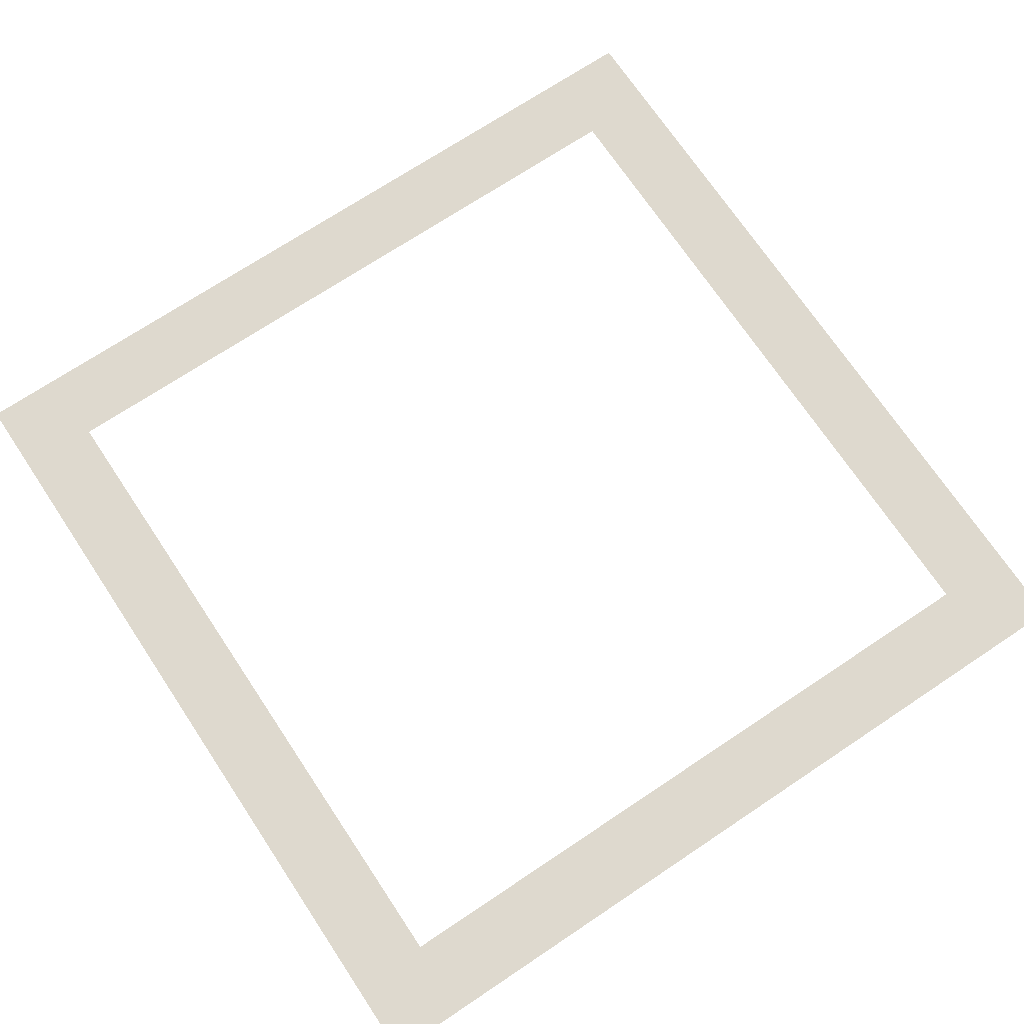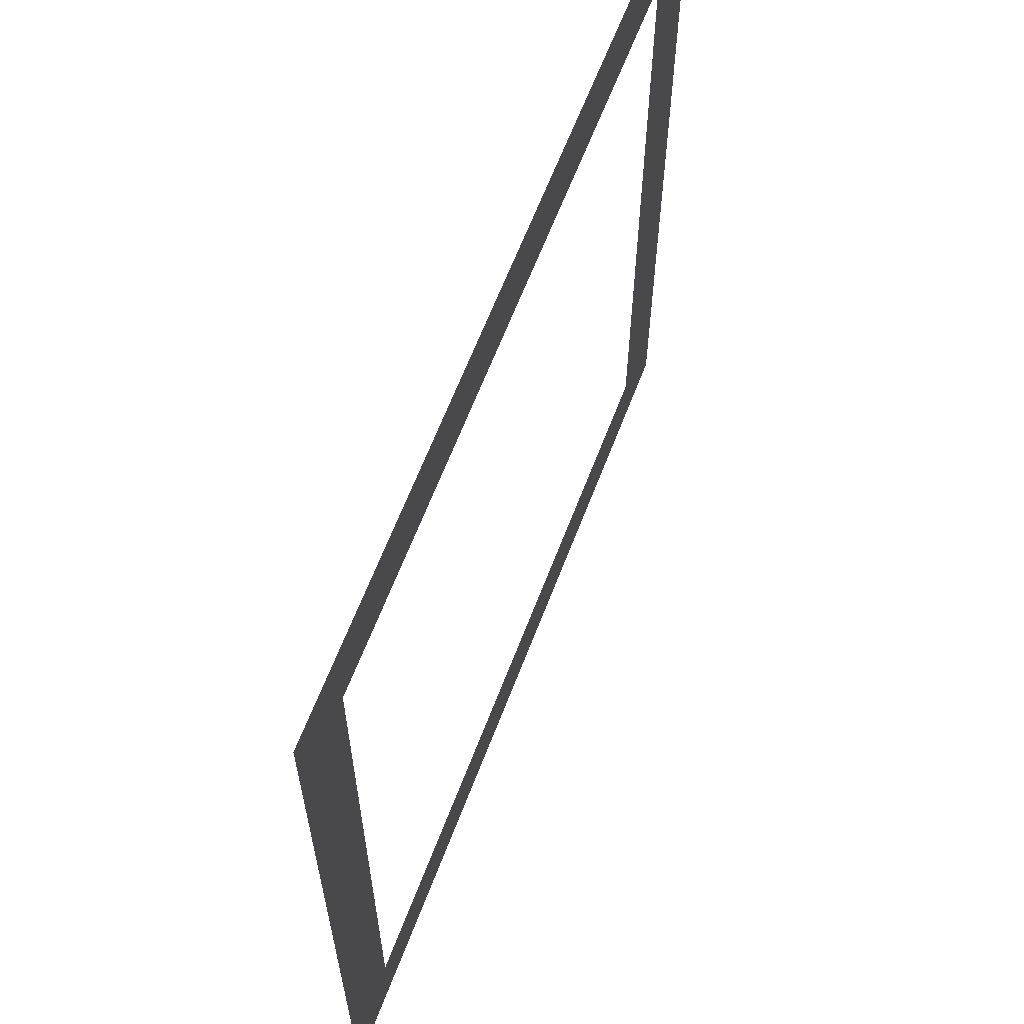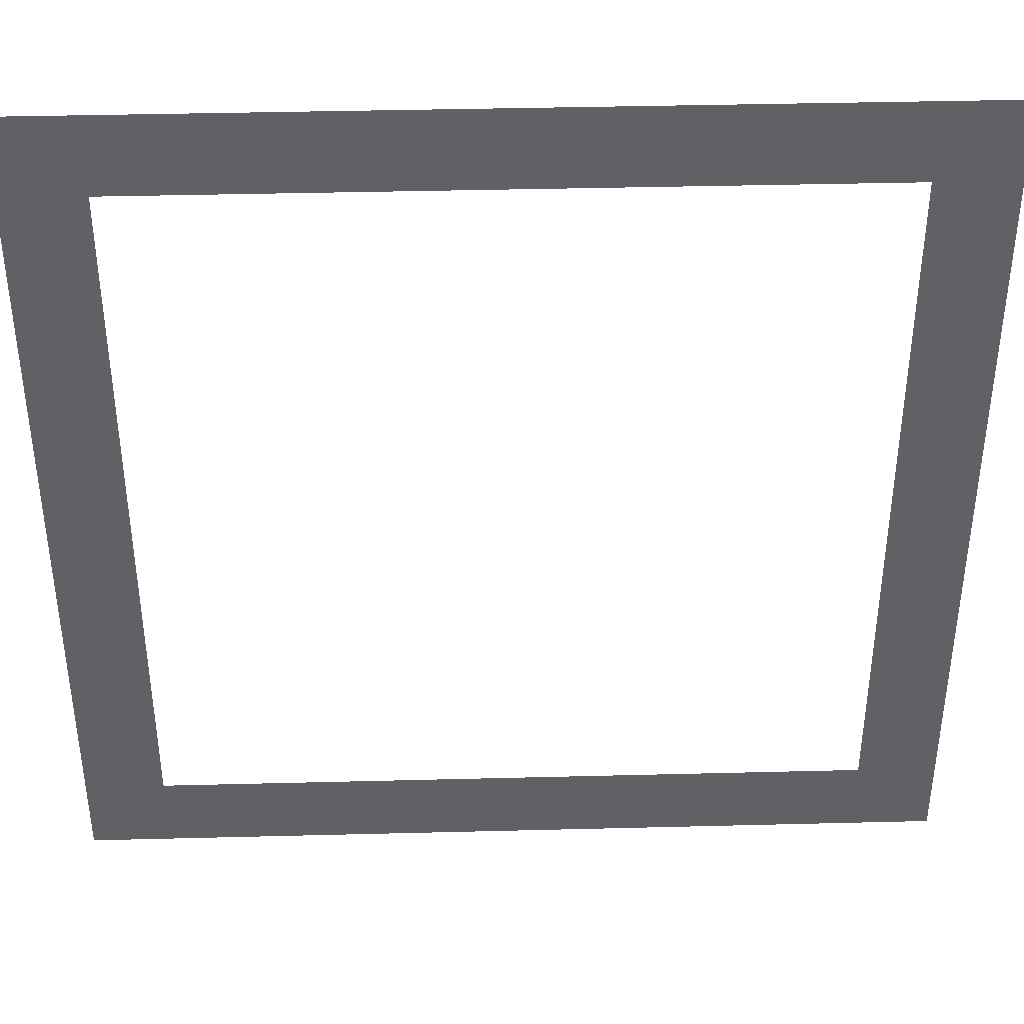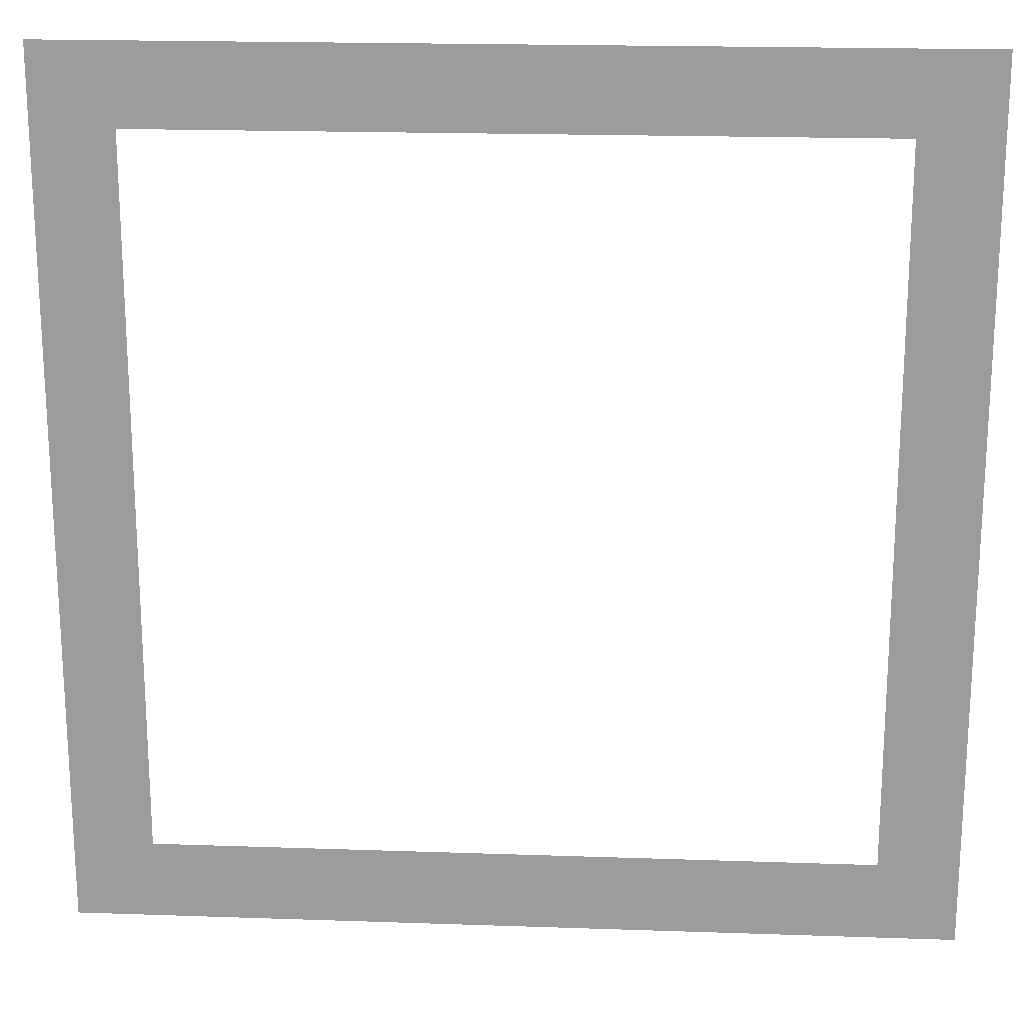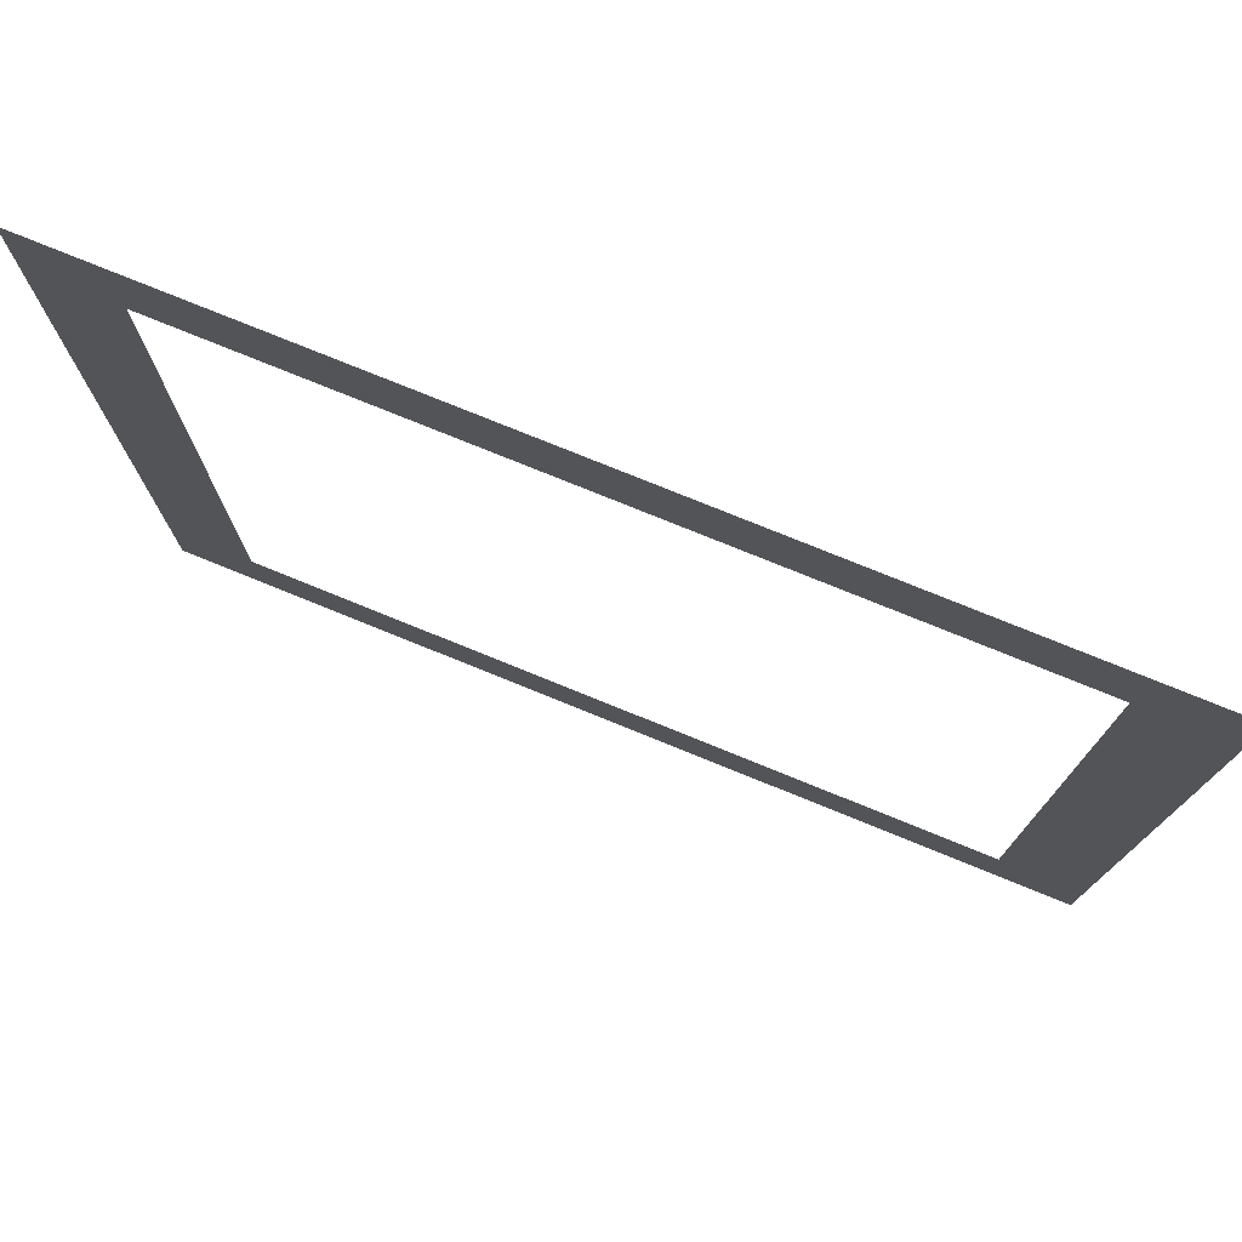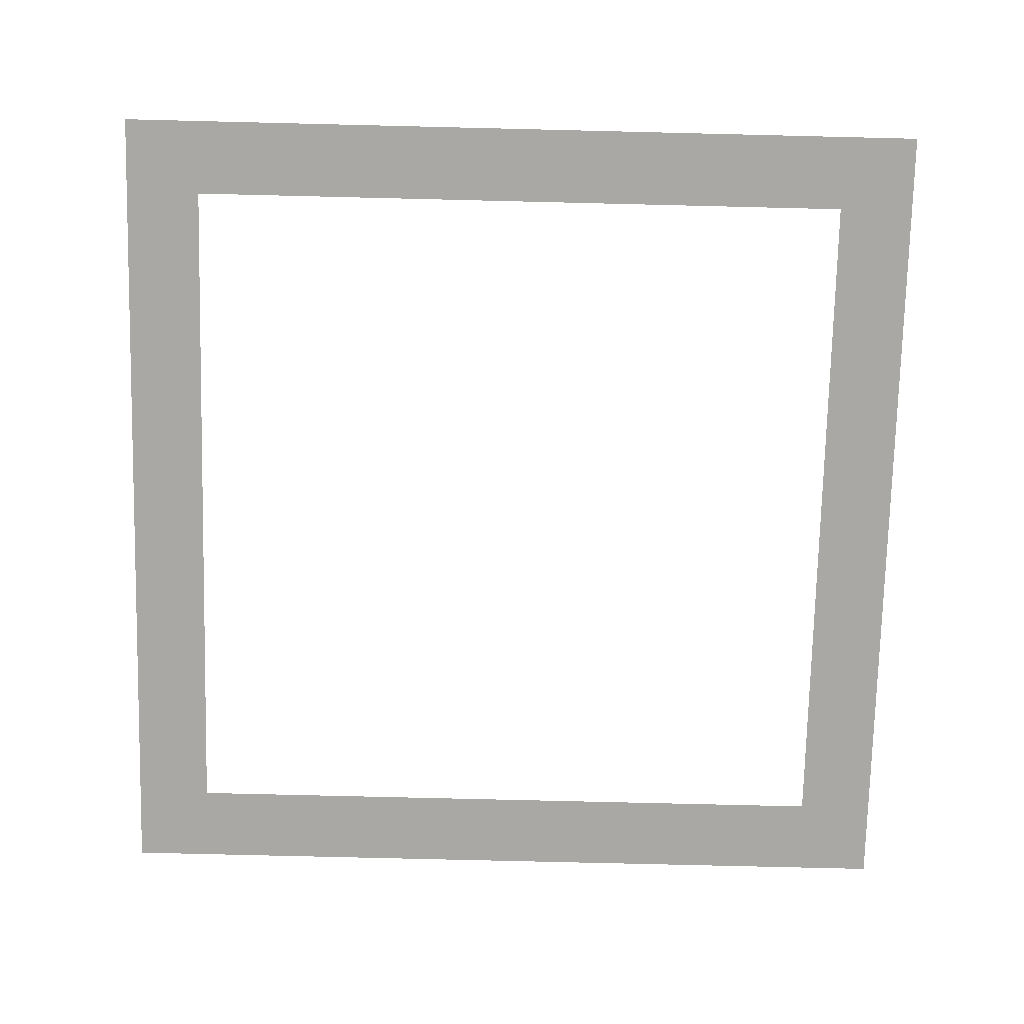
<metadata>
{"format":"obj","ext":"obj","renderer":"f3d","projection":"perspective","resolution":1024,"background":"white","views":[{"elev":71.4,"azim":56.3,"up":"+Z"},{"elev":63.6,"azim":110.9,"up":"+Y"},{"elev":40.1,"azim":178.2,"up":"+Y"},{"elev":19.4,"azim":3.7,"up":"+Y"},{"elev":77.4,"azim":-157.9,"up":"+Y"},{"elev":-75.2,"azim":-1.4,"up":"+Z"}]}
</metadata>
<code>
v -10 -11 0
v -11 -11 0
v -11 -10 0
v -10 -10 0
v -9 -11 0
v -10 -11 0
v -10 -10 0
v -9 -10 0
v -8 -11 0
v -9 -11 0
v -9 -10 0
v -8 -10 0
v -7 -11 0
v -8 -11 0
v -8 -10 0
v -7 -10 0
v -6 -11 0
v -7 -11 0
v -7 -10 0
v -6 -10 0
v -5 -11 0
v -6 -11 0
v -6 -10 0
v -5 -10 0
v -4 -11 0
v -5 -11 0
v -5 -10 0
v -4 -10 0
v -3 -11 0
v -4 -11 0
v -4 -10 0
v -3 -10 0
v -2 -11 0
v -3 -11 0
v -3 -10 0
v -2 -10 0
v -1 -11 0
v -2 -11 0
v -2 -10 0
v -1 -10 0
v 0 -11 0
v -1 -11 0
v -1 -10 0
v 0 -10 0
v -10 -10 0
v -11 -10 0
v -11 -9 0
v -10 -9 0
v 0 -10 0
v -1 -10 0
v -1 -9 0
v 0 -9 0
v -10 -9 0
v -11 -9 0
v -11 -8 0
v -10 -8 0
v 0 -9 0
v -1 -9 0
v -1 -8 0
v 0 -8 0
v -10 -8 0
v -11 -8 0
v -11 -7 0
v -10 -7 0
v 0 -8 0
v -1 -8 0
v -1 -7 0
v 0 -7 0
v -10 -7 0
v -11 -7 0
v -11 -6 0
v -10 -6 0
v 0 -7 0
v -1 -7 0
v -1 -6 0
v 0 -6 0
v -10 -6 0
v -11 -6 0
v -11 -5 0
v -10 -5 0
v 0 -6 0
v -1 -6 0
v -1 -5 0
v 0 -5 0
v -10 -5 0
v -11 -5 0
v -11 -4 0
v -10 -4 0
v 0 -5 0
v -1 -5 0
v -1 -4 0
v 0 -4 0
v -10 -4 0
v -11 -4 0
v -11 -3 0
v -10 -3 0
v 0 -4 0
v -1 -4 0
v -1 -3 0
v 0 -3 0
v -10 -3 0
v -11 -3 0
v -11 -2 0
v -10 -2 0
v 0 -3 0
v -1 -3 0
v -1 -2 0
v 0 -2 0
v -10 -2 0
v -11 -2 0
v -11 -1 0
v -10 -1 0
v 0 -2 0
v -1 -2 0
v -1 -1 0
v 0 -1 0
v -10 -1 0
v -11 -1 0
v -11 0 0
v -10 0 0
v -9 -1 0
v -10 -1 0
v -10 0 0
v -9 0 0
v -8 -1 0
v -9 -1 0
v -9 0 0
v -8 0 0
v -7 -1 0
v -8 -1 0
v -8 0 0
v -7 0 0
v -6 -1 0
v -7 -1 0
v -7 0 0
v -6 0 0
v -5 -1 0
v -6 -1 0
v -6 0 0
v -5 0 0
v -4 -1 0
v -5 -1 0
v -5 0 0
v -4 0 0
v -3 -1 0
v -4 -1 0
v -4 0 0
v -3 0 0
v -2 -1 0
v -3 -1 0
v -3 0 0
v -2 0 0
v -1 -1 0
v -2 -1 0
v -2 0 0
v -1 0 0
v 0 -1 0
v -1 -1 0
v -1 0 0
v 0 0 0
g mapsmaugup_mesh_0002
f 1 2 3 4
f 5 6 7 8
f 9 10 11 12
f 13 14 15 16
f 17 18 19 20
f 21 22 23 24
f 25 26 27 28
f 29 30 31 32
f 33 34 35 36
f 37 38 39 40
f 41 42 43 44
f 45 46 47 48
f 49 50 51 52
f 53 54 55 56
f 57 58 59 60
f 61 62 63 64
f 65 66 67 68
f 69 70 71 72
f 73 74 75 76
f 77 78 79 80
f 81 82 83 84
f 85 86 87 88
f 89 90 91 92
f 93 94 95 96
f 97 98 99 100
f 101 102 103 104
f 105 106 107 108
f 109 110 111 112
f 113 114 115 116
f 117 118 119 120
f 121 122 123 124
f 125 126 127 128
f 129 130 131 132
f 133 134 135 136
f 137 138 139 140
f 141 142 143 144
f 145 146 147 148
f 149 150 151 152
f 153 154 155 156
f 157 158 159 160

</code>
